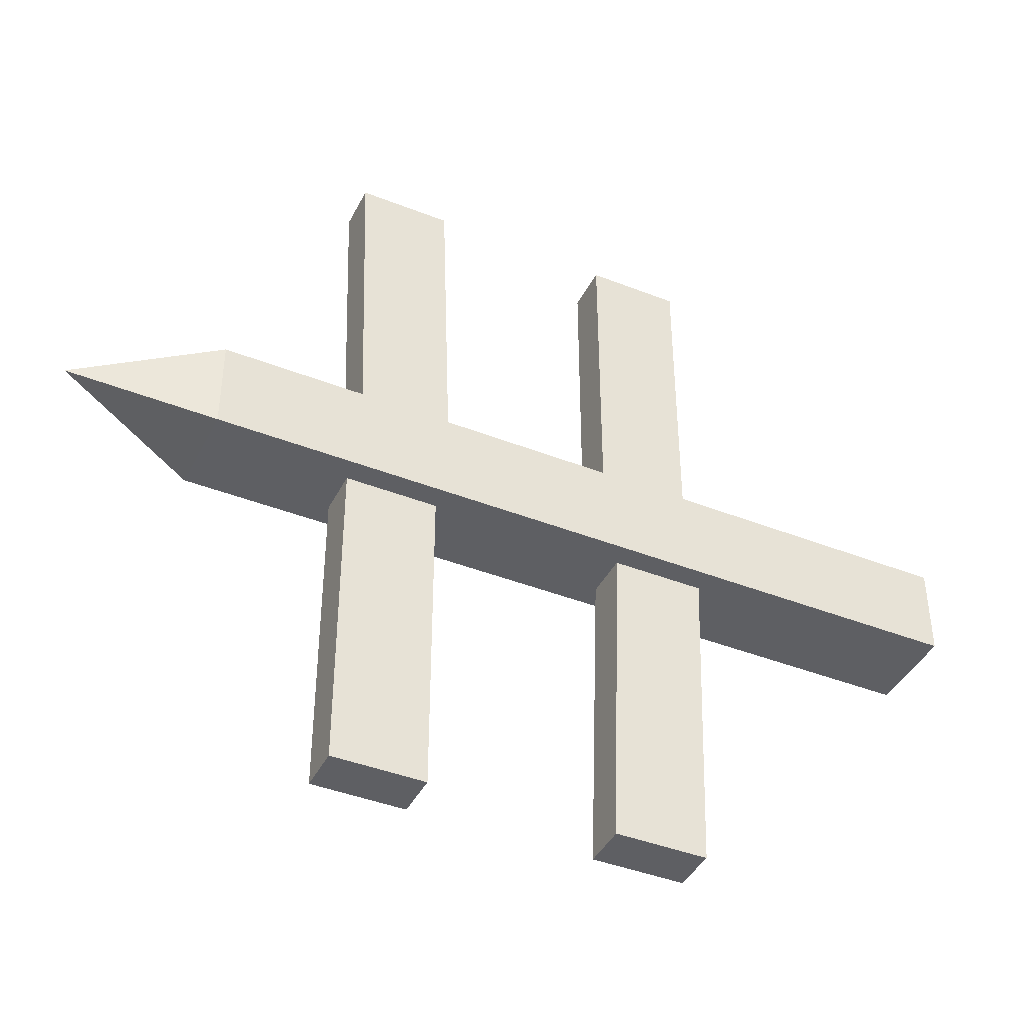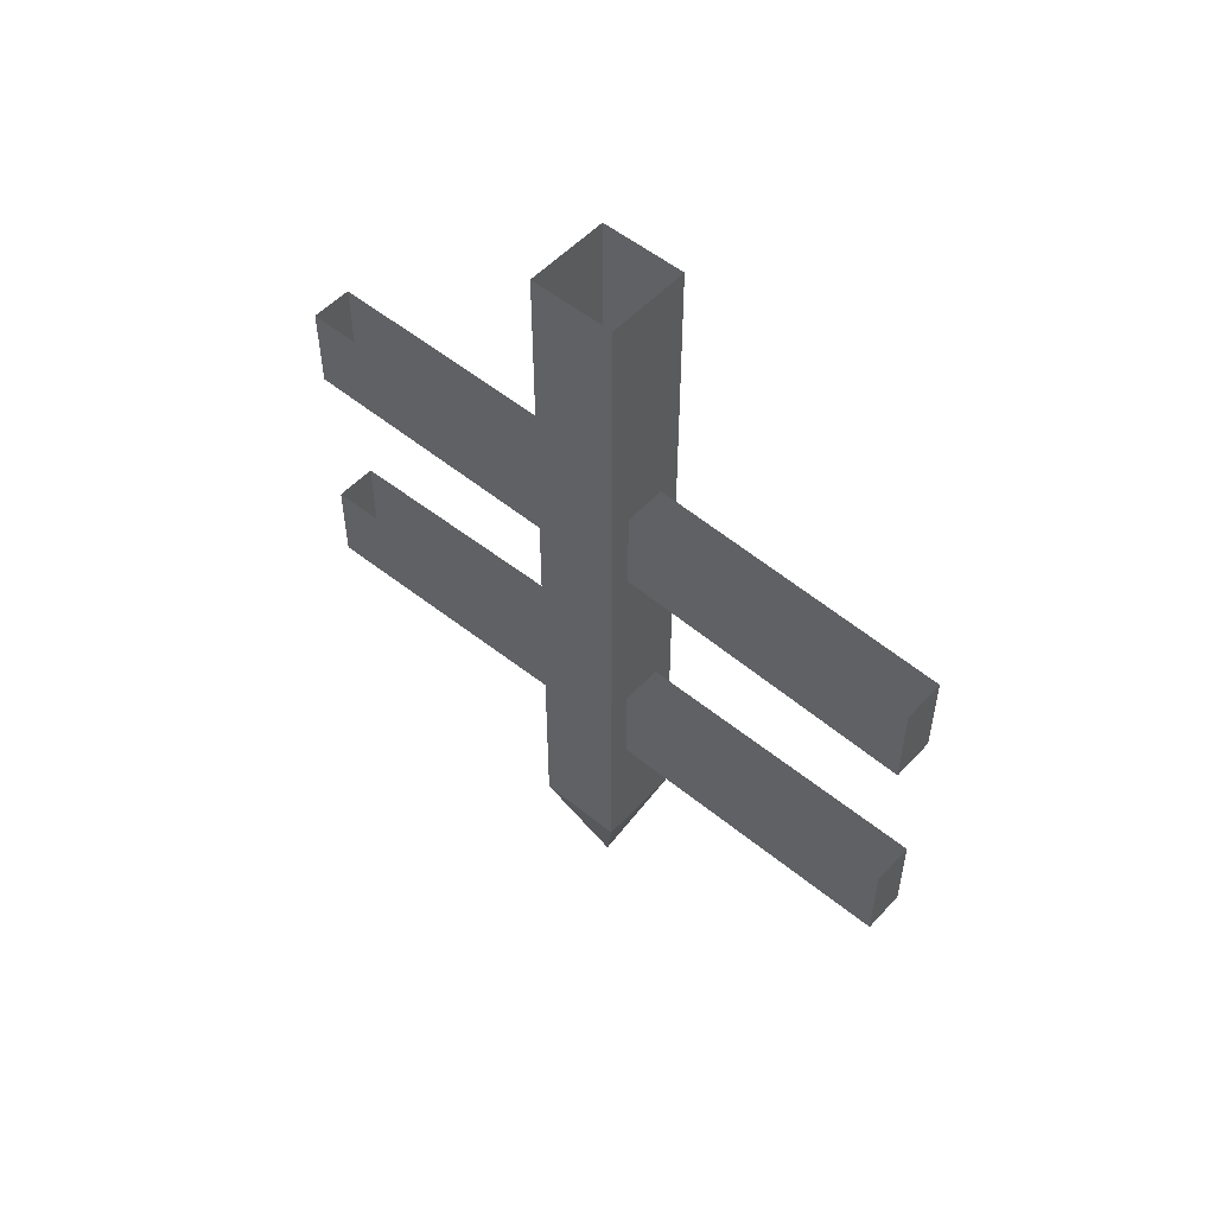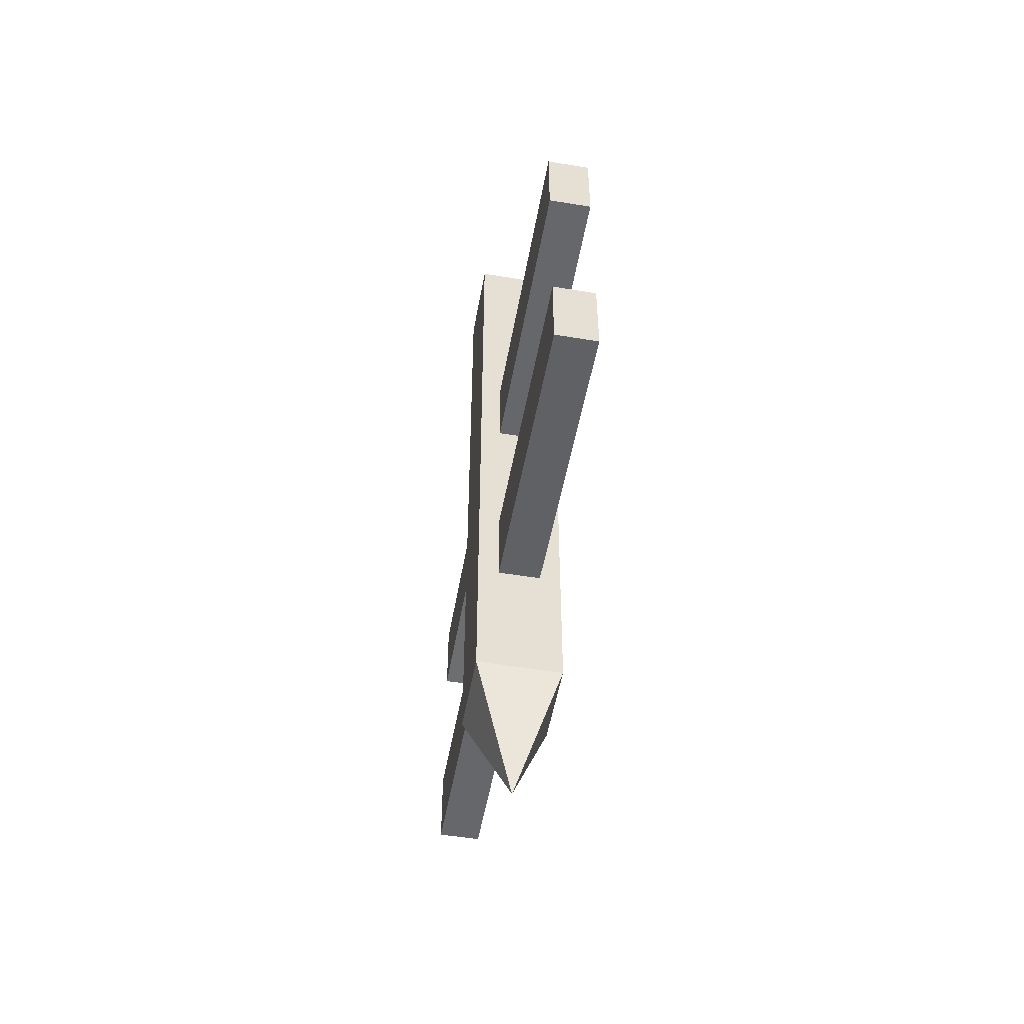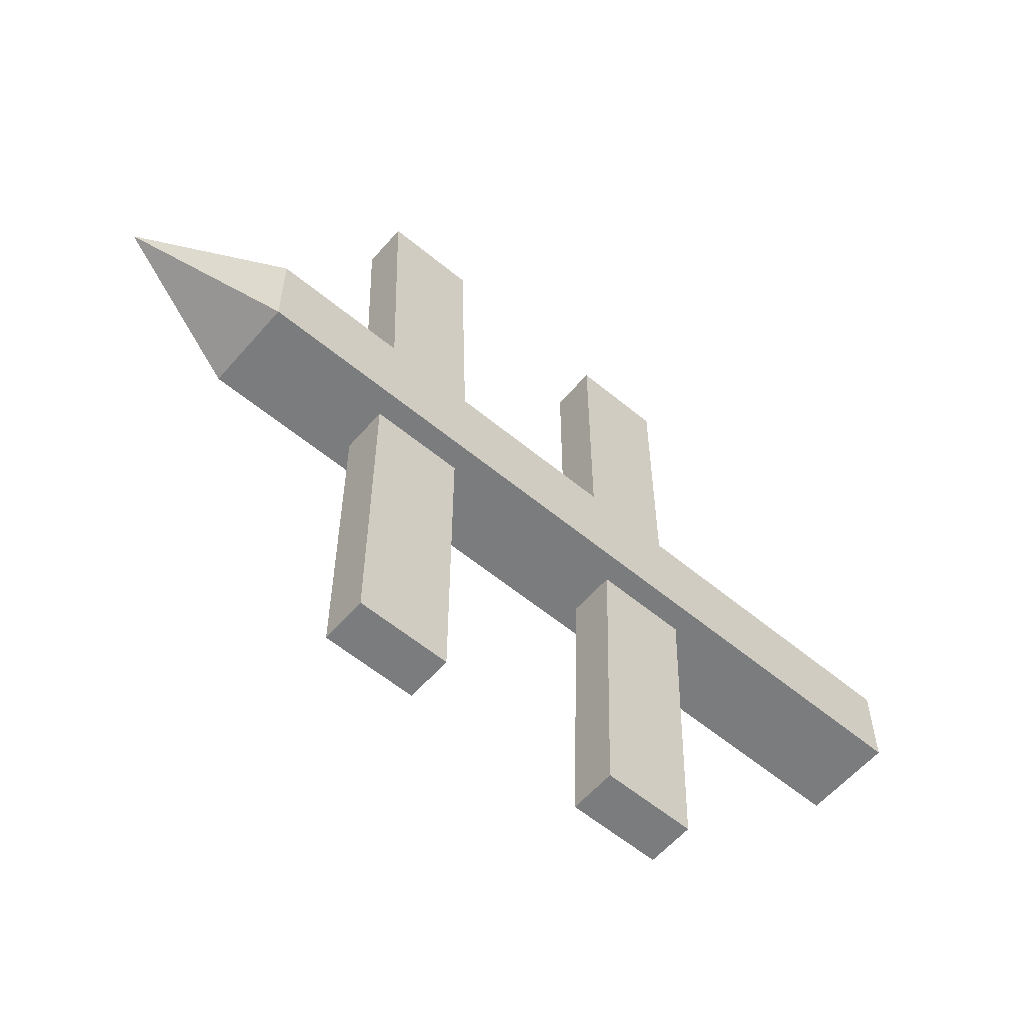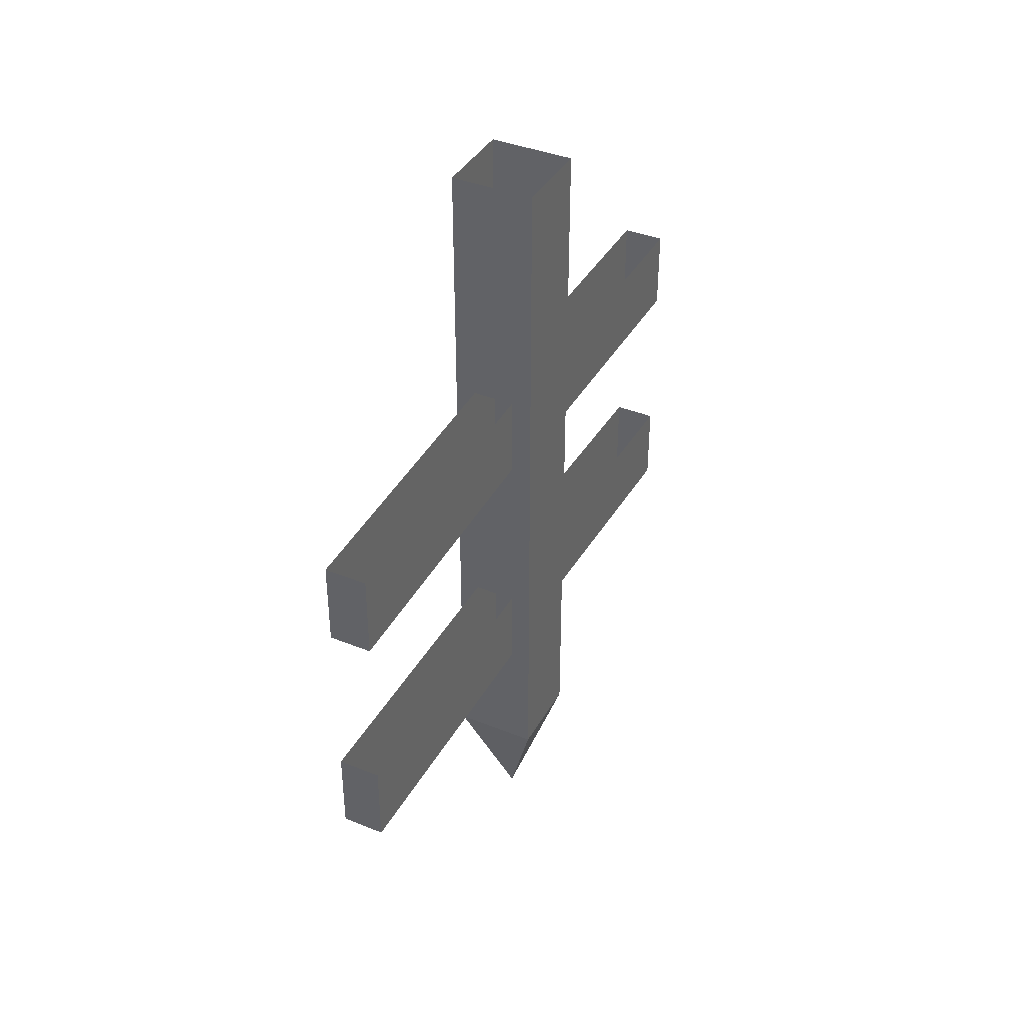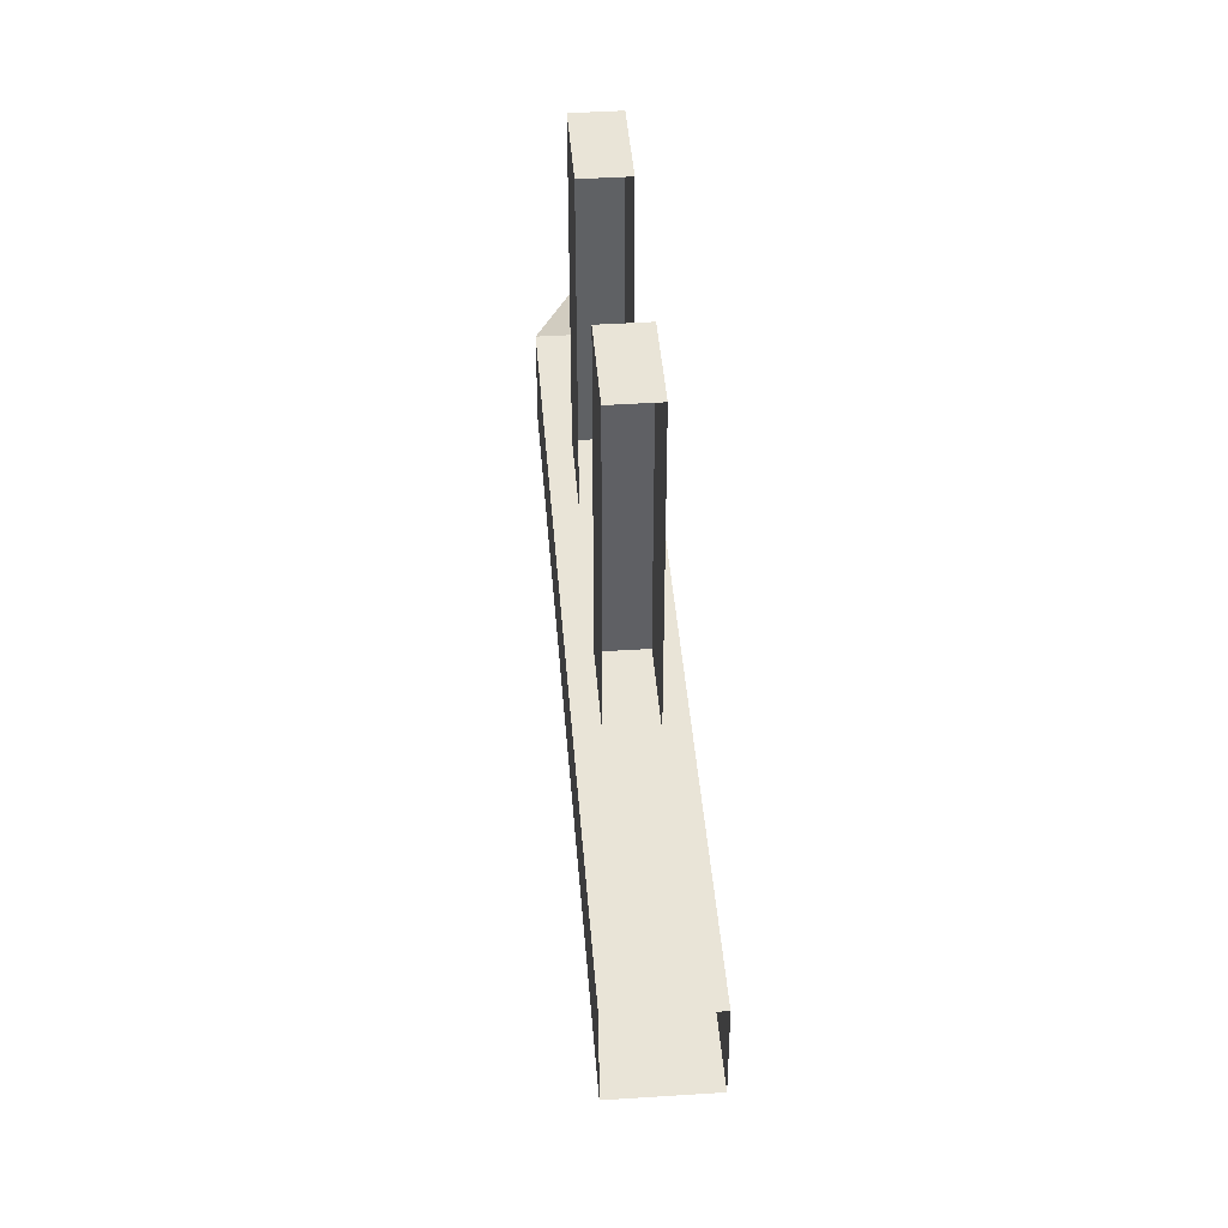
<metadata>
{"format":"obj","ext":"obj","renderer":"f3d","projection":"perspective","resolution":1024,"background":"white","views":[{"elev":-41.8,"azim":64.6,"up":"+Z"},{"elev":52.7,"azim":131.3,"up":"+Y"},{"elev":-52.2,"azim":-10.1,"up":"+Y"},{"elev":-58.6,"azim":49.5,"up":"+Z"},{"elev":39.1,"azim":-153.2,"up":"+Y"},{"elev":42.9,"azim":175.6,"up":"+Z"}]}
</metadata>
<code>
v -0.4688 -0.875 -0.5
v -0.4688 -0.75 -0.5
v -0.4062 -0.75 -0.5
v -0.4062 -0.875 -0.5
v -0.4062 -0.875 -0.0625
v -0.4688 -0.875 -0.0625
v -0.4688 -0.75 -0.0625
v -0.5 -0.875 -0.0625
v -0.5 -0.75 -0.0625
v -0.4688 -0.4844 -0.0625
v -0.4062 -0.75 -0.0625
v -0.4062 -0.4844 -0.0625
v -0.375 -0.5 -0.0625
v -0.375 -0.75 -0.0625
v -0.4688 -0.5 -0.5
v -0.4688 -0.375 -0.5
v -0.4062 -0.375 -0.5
v -0.4062 -0.5 -0.5
v -0.4688 -0.3594 -0.0625
v -0.5 -0.5 -0.0625
v -0.5 -0.375 -0.0625
v -0.5 0 -0.0625
v -0.4062 -0.3594 -0.0625
v -0.375 0 -0.0625
v -0.375 -0.375 -0.0625
v -0.4062 -0.5 0.5
v -0.4062 -0.375 0.5
v -0.4688 -0.375 0.5
v -0.4688 -0.5 0.5
v -0.4688 -0.5 0.0625
v -0.4062 -0.5 0.0625
v -0.4062 -0.375 0.0625
v -0.375 -0.5 0.0625
v -0.375 -0.375 0.0625
v -0.375 0 0.0625
v -0.4688 -0.375 0.0625
v -0.5 0 0.0625
v -0.5 -0.375 0.0625
v -0.4062 -0.875 0.5
v -0.4062 -0.75 0.5
v -0.4688 -0.75 0.5
v -0.4688 -0.875 0.5
v -0.4688 -0.8594 0.0625
v -0.4062 -0.8594 0.0625
v -0.4062 -0.7344 0.0625
v -0.375 -0.875 0.0625
v -0.375 -0.75 0.0625
v -0.4688 -0.7344 0.0625
v -0.5 -0.5 0.0625
v -0.5 -0.75 0.0625
v -0.375 -1.062 0.0625
v -0.4375 -1.25 0
v -0.375 -1.062 -0.0625
v -0.5 -1.062 0.0625
v -0.5 -1.062 -0.0625
v -0.375 -0.875 -0.0625
v -0.5 -0.875 0.0625
f 1 2 3
f 1 3 4
f 1 6 2
f 2 6 7
f 7 6 8
f 7 8 9
f 7 9 10
f 7 10 11
f 11 10 12
f 11 12 13
f 11 13 14
f 11 14 5
f 11 5 4
f 11 4 3
f 15 16 17
f 15 17 18
f 15 10 16
f 16 10 19
f 19 10 20
f 19 20 21
f 19 21 22
f 19 22 23
f 23 22 24
f 23 24 25
f 23 25 12
f 23 12 18
f 23 18 17
f 26 27 28
f 26 28 29
f 26 31 27
f 27 31 32
f 36 30 29
f 36 29 28
f 39 40 41
f 39 41 42
f 39 44 40
f 40 44 45
f 48 43 42
f 48 42 41
f 51 53 46
f 53 55 6
f 53 6 5
f 53 5 56
f 53 56 46
f 46 56 47
f 47 56 14
f 47 14 33
f 54 57 8
f 54 8 55
f 55 8 6
f 57 50 9
f 57 9 8
f 50 49 20
f 50 20 9
f 9 20 10
f 38 21 20
f 38 20 49
f 38 37 22
f 38 22 21
f 14 13 33
f 33 13 25
f 33 25 34
f 34 25 35
f 35 25 24
f 14 56 5
f 25 13 12
f 1 4 5
f 1 5 6
f 15 18 12
f 15 12 10
f 26 29 30
f 26 30 31
f 39 42 43
f 39 43 44
f 51 52 53
f 51 54 52
f 52 54 55
f 52 55 53
f 32 31 33
f 32 33 34
f 32 34 35
f 32 35 36
f 36 35 37
f 36 37 38
f 36 38 30
f 45 44 46
f 45 46 47
f 45 47 31
f 45 31 48
f 48 31 30
f 48 30 49
f 48 49 50
f 48 50 43
f 51 46 44
f 51 44 54
f 47 33 31
f 44 43 54
f 54 43 57
f 38 49 30
f 50 57 43

</code>
